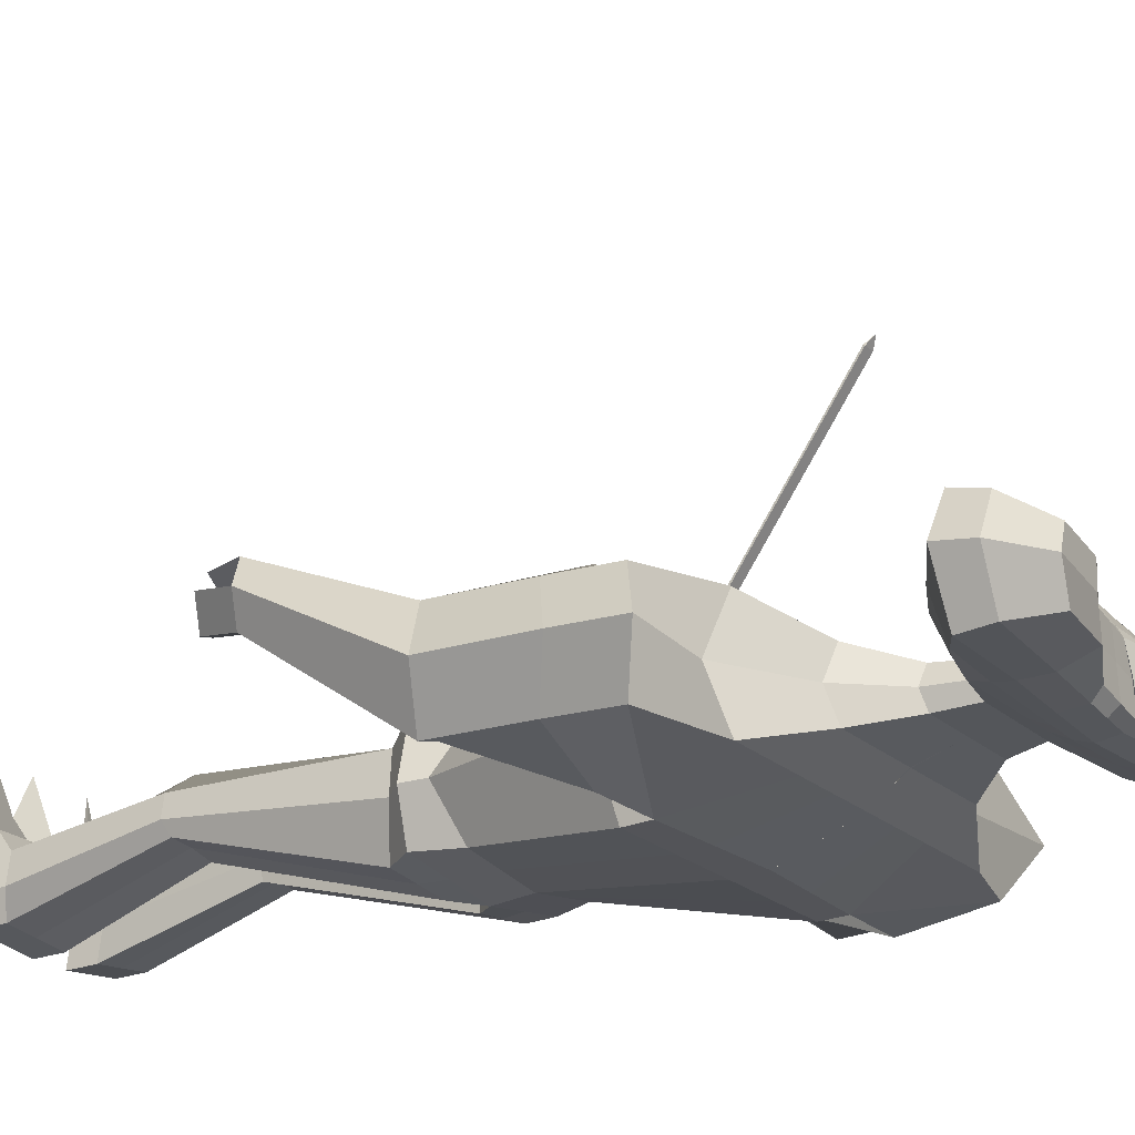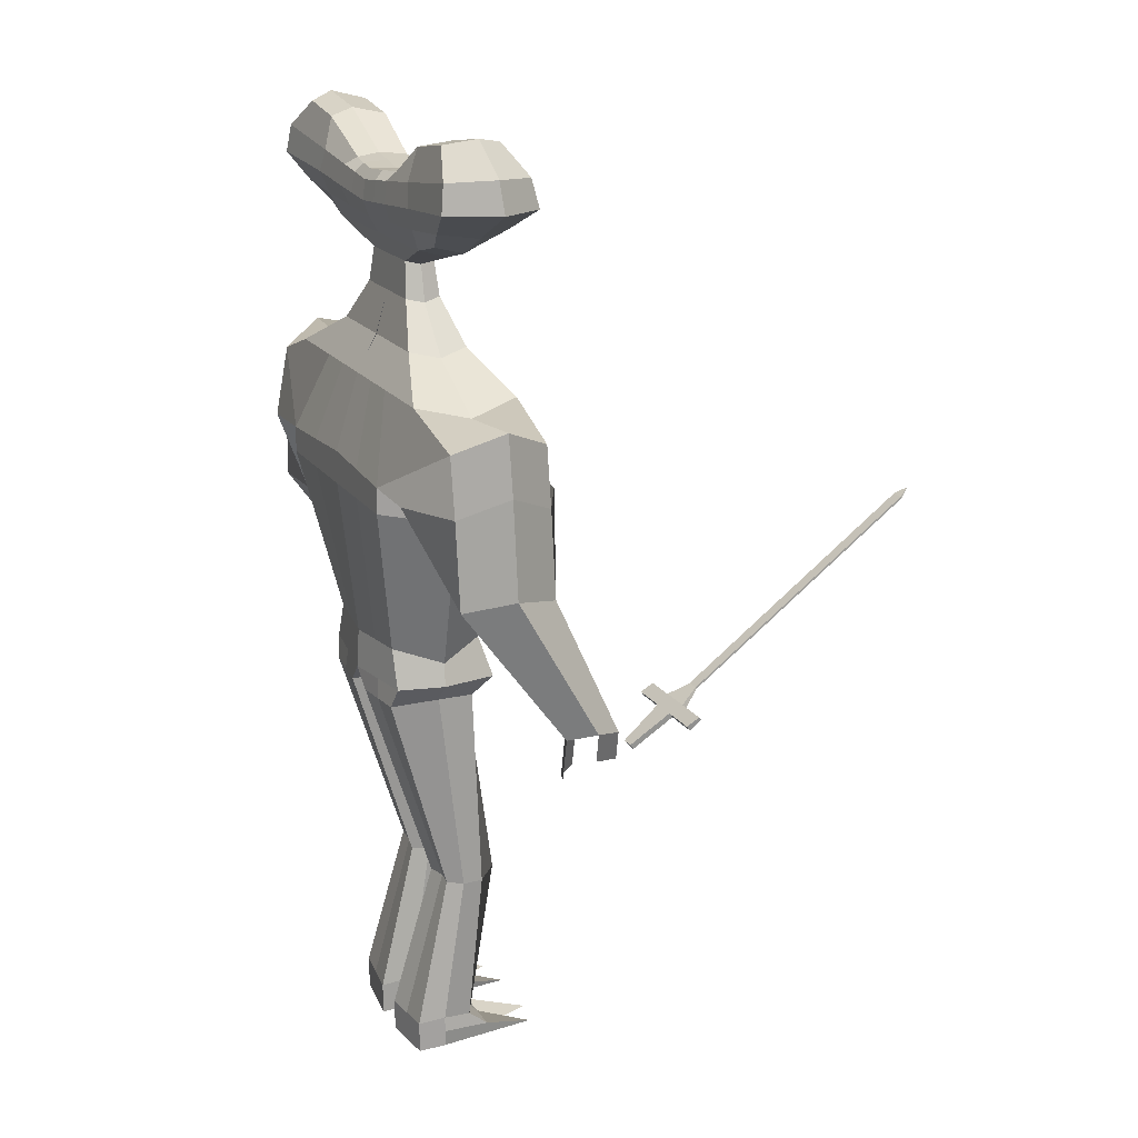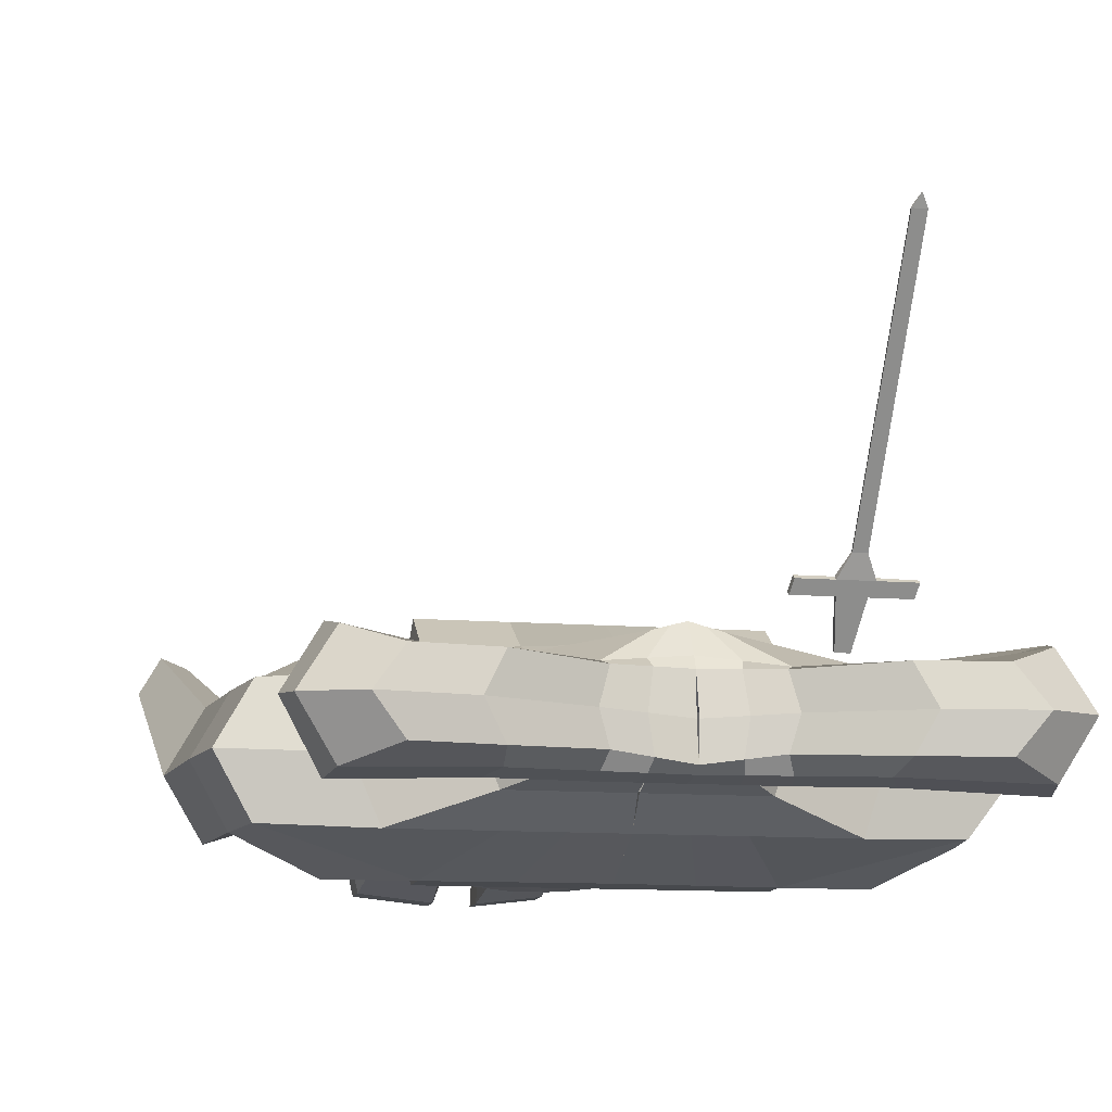
<metadata>
{"format":"obj","ext":"obj","renderer":"f3d","projection":"perspective","resolution":1024,"background":"white","views":[{"elev":-23.0,"azim":124.4,"up":"+Z"},{"elev":18.3,"azim":-114.2,"up":"+Y"},{"elev":-11.1,"azim":168.6,"up":"+Z"}]}
</metadata>
<code>
o Plane
v -4.874 -2.185 2.03
v -4.622 -2.185 2.03
v -4.989 -1.632 2.777
v -4.497 -1.632 2.777
v -5.079 -1.467 2.999
v -4.459 -1.467 2.999
v -5.705 -1.632 2.777
v -5.751 -1.442 2.98
v -3.78 -1.632 2.777
v -3.827 -1.467 2.999
v -4.889 -1.185 3.327
v -4.644 -1.185 3.327
v -4.889 1.999 7.629
v -4.644 1.999 7.629
v -4.772 2.151 7.811
v -4.761 2.151 7.811
v -4.874 -2.099 1.966
v -4.622 -2.099 1.966
v -4.989 -1.546 2.713
v -4.497 -1.546 2.713
v -5.079 -1.381 2.935
v -4.459 -1.381 2.935
v -5.705 -1.546 2.713
v -5.751 -1.381 2.935
v -3.78 -1.546 2.713
v -3.827 -1.381 2.935
v -4.889 -1.155 3.305
v -4.644 -1.155 3.305
v -4.889 2.029 7.607
v -4.644 2.029 7.607
v -4.772 2.159 7.805
v -4.761 2.159 7.805
f 11 13 14 12
f 13 15 16 14
f 27 28 30 29
f 29 30 32 31
f 13 11 27 29
f 16 15 31 32
f 14 16 32 30
f 15 13 29 31
f 12 14 30 28
f 1 3 4 2
f 3 5 6 4
f 3 7 8 5
f 6 10 9 4
f 5 11 12 6
f 17 18 20 19
f 19 20 22 21
f 19 21 24 23
f 22 20 25 26
f 21 22 28 27
f 9 10 26 25
f 4 9 25 20
f 10 6 22 26
f 6 12 28 22
f 8 7 23 24
f 3 1 17 19
f 11 5 21 27
f 5 8 24 21
f 1 2 18 17
f 7 3 19 23
f 2 4 20 18
o Cube
v -2.807 7.076 -0.06425
v -2.807 7.076 -0.9491
v -3.517 8.96 0.03478
v -3.517 8.96 -1.067
v -4.316 7.883 0.4228
v -4.316 7.883 -1.385
v -4.214 8.422 0.3108
v -4.214 8.422 -1.306
v -3.507 7.426 0.1604
v -3.507 7.426 -1.174
v -2.119 6.908 -1
v -2.119 6.908 -0.01333
v -2.367 8.791 -1.067
v -2.367 8.791 0.03478
v -2.477 7.735 -1.301
v -2.767 7.65 -0.007829
v -2.298 8.167 -1.233
v -2.298 8.127 -0.02317
v -2.298 7.322 0.1604
v -2.298 7.322 -1.174
v -1.065 6.908 -1
v -1.065 6.908 -0.01333
v -1.065 8.174 -1
v -1.065 8.174 -0.01333
v -1.244 7.631 -1.301
v -0.4422 7.631 0.4931
v -1.155 8.037 -1.233
v -1.155 8.037 0.04253
v -1.155 7.27 0.1604
v -1.155 7.27 -1.174
v -3.146 6.992 -0.5205
v -3.938 9.093 -0.5347
v -0.02772 8.083 -0.6036
v -4.829 7.893 -0.4298
v -4.715 8.493 -0.4888
v -3.926 7.383 -0.5281
v -2.655 8.904 -0.5347
v -2.379 6.805 -0.5222
v -1.203 8.216 -0.5222
v -0.008604 5.816 -0.8515
v -0.008604 5.816 -0.1841
v -1.02 5.816 -0.8515
v -1.02 5.816 -0.1841
v -0.5142 5.816 -0.8515
v -0.5142 5.816 -0.1841
v -1.144 5.746 -0.5283
v -0.4305 6.495 -0.2261
v -0.000762 6.495 -0.7933
v -0.8602 6.495 -0.2261
v -0.9661 6.435 -0.5186
v -0.8602 6.495 -0.7933
v -0.4305 6.495 -0.7933
v -0.000762 6.495 -0.2261
v -0.02218 4.989 -1.091
v -0.02218 4.989 0.04807
v -1.748 4.989 -1.091
v -1.748 4.989 0.04807
v -0.8852 4.989 -1.091
v -0.8852 4.989 0.04807
v -1.961 4.869 -0.5395
v -0.156 3.222 1.07
v -0.156 2.827 -2.006
v -0.0846 4.296 -1.519
v -0.0846 4.296 0.4755
v -3.106 4.296 -1.519
v -3.106 4.296 0.4755
v -1.595 4.296 -1.519
v -1.595 4.296 0.4755
v -3.478 4.088 -0.553
v -4.659 3.804 -1.434
v -4.659 3.804 0.394
v -2.407 2.692 -2.006
v -2.407 2.949 0.966
v -5.213 4.243 -0.5666
v -2.702 3.493 -0.5666
v -0.1261 -0.8352 -1.665
v -0.1261 -0.8352 0.5357
v -0.1525 -1.065 -0.5995
v -1.445 -0.8352 -1.45
v -1.445 -0.8352 0.3203
v -2.012 -1.065 -0.5995
v -0.2033 2.191 1.495
v -2.407 2.191 1.495
v -0.156 2.191 -2.016
v -2.407 2.191 -2.016
v -2.702 1.88 -0.5768
v -4.838 2.667 -1.434
v -4.838 2.667 0.3938
v -3.658 2.667 -2.006
v -3.658 2.667 0.9659
v -5.392 3.106 -0.5667
v -3.334 2.758 -0.5667
v -4.342 0.828 -1.19
v -5.006 1.008 -1.419
v -4.342 0.828 0.1787
v -5.006 1.008 0.4081
v -5.561 1.267 -0.5524
v -3.809 0.9191 -0.5524
v -5.032 -1.652 0.5632
v -5.408 -1.55 0.4331
v -5.032 -1.652 1.339
v -5.408 -1.55 1.469
v -5.723 -1.403 0.9247
v -4.729 -1.6 0.9247
v 2.785 7.076 -0.06425
v 2.785 7.076 -0.9491
v 3.495 8.96 0.03478
v 3.495 8.96 -1.067
v -0.01103 6.908 -1
v -0.01103 6.908 -0.01333
v -0.01103 8.106 -1.142
v -0.01103 7.998 -0.01333
v 4.294 7.883 0.4228
v 4.294 7.883 -1.385
v -0.01103 7.527 -1.288
v -0.01103 7.609 0.6135
v 4.192 8.422 0.3108
v 4.192 8.422 -1.306
v -0.01103 7.908 -1.233
v -0.01103 7.908 0.1604
v -0.01103 7.217 0.1604
v 3.485 7.426 0.1604
v 3.485 7.426 -1.174
v -0.01103 7.217 -1.174
v 2.097 6.908 -1
v 2.097 6.908 -0.01333
v 2.345 8.791 -1.067
v 2.345 8.791 0.03478
v 2.455 7.735 -1.301
v 2.745 7.65 -0.007829
v 2.276 8.167 -1.233
v 2.276 8.127 -0.02317
v 2.276 7.322 0.1604
v 2.276 7.322 -1.174
v 1.043 6.908 -1
v 1.043 6.908 -0.01333
v 1.043 8.174 -1
v 1.043 8.174 -0.01333
v 1.222 7.631 -1.301
v 0.4202 7.631 0.4931
v 1.132 8.037 -1.233
v 1.132 8.037 0.04253
v 1.132 7.27 0.1604
v 1.132 7.27 -1.174
v 3.124 6.992 -0.5205
v 3.916 9.093 -0.5347
v 0.00566 8.083 -0.6036
v 4.807 7.893 -0.4298
v 4.693 8.493 -0.4888
v 3.904 7.383 -0.5281
v 2.633 8.904 -0.5347
v 2.357 6.805 -0.5222
v 1.181 8.216 -0.5222
v -0.01346 5.816 -0.8515
v -0.01346 5.816 -0.1841
v 0.9977 5.816 -0.8515
v 0.9977 5.816 -0.1841
v 0.4921 5.816 -0.8515
v 0.4921 5.816 -0.1841
v 1.122 5.746 -0.5283
v 0.4084 6.495 -0.2261
v -0.0213 6.495 -0.7933
v 0.8382 6.495 -0.2261
v 0.944 6.435 -0.5186
v 0.8382 6.495 -0.7933
v 0.4084 6.495 -0.7933
v -0.0213 6.495 -0.2261
v 0.00011 4.989 -1.091
v 0.00011 4.989 0.04807
v 1.726 4.989 -1.091
v 1.726 4.989 0.04807
v 0.8632 4.989 -1.091
v 0.8632 4.989 0.04807
v 1.939 4.869 -0.5395
v -0.156 3.222 1.07
v -0.156 2.824 -2.006
v -0.0846 4.296 -1.519
v -0.0846 4.296 0.4755
v 3.084 4.296 -1.519
v 3.084 4.296 0.4755
v 1.573 4.296 -1.519
v 1.573 4.296 0.4755
v 3.456 4.088 -0.553
v 4.637 3.804 -1.434
v 4.637 3.804 0.394
v 2.385 2.692 -2.006
v 2.385 2.949 0.966
v 5.191 4.243 -0.5666
v 2.68 3.493 -0.5666
v -0.1261 -0.8352 -1.665
v -0.1261 -0.8352 0.5357
v -0.1525 -1.065 -0.5995
v 1.423 -0.8352 -1.45
v 1.423 -0.8352 0.3203
v 1.99 -1.065 -0.5995
v -0.2033 2.191 1.495
v 2.385 2.191 1.495
v -0.156 2.191 -2.016
v 2.385 2.191 -2.016
v 2.68 1.88 -0.5768
v 4.816 2.667 -1.434
v 4.816 2.667 0.3938
v 3.636 2.667 -2.006
v 3.636 2.667 0.9659
v 5.37 3.106 -0.5667
v 3.312 2.758 -0.5667
v 4.32 0.828 -1.19
v 4.984 1.008 -1.419
v 4.32 0.828 0.1787
v 4.984 1.008 0.4081
v 5.539 1.267 -0.5524
v 3.787 0.9191 -0.5524
v 5.009 -1.652 0.5632
v 5.386 -1.55 0.4331
v 5.009 -1.652 1.339
v 5.386 -1.55 1.469
v 5.701 -1.403 0.9247
v 4.707 -1.6 0.9247
v -0.1379 -1.586 -1.718
v -0.1379 -1.586 0.7693
v -0.1699 -1.53 -0.6078
v -1.738 -1.586 -1.457
v -1.738 -1.586 0.508
v -2.06 -1.53 -0.6078
v -0.1379 -1.586 -1.718
v -0.1379 -1.586 0.7693
v -0.1699 -1.53 -0.6078
v 1.741 -1.586 -1.457
v 1.741 -1.586 0.508
v 2.063 -1.53 -0.6078
v -0.4803 -1.927 -0.6014
v -0.4517 -1.983 -1.673
v -1.545 -1.983 -1.54
v -0.4517 -1.983 0.2723
v -1.545 -1.983 0.1392
v -1.672 -1.927 -0.6014
v -0.4774 -5.95 -0.1432
v -0.6422 -6.005 -0.4442
v -1.349 -6.005 -0.385
v -0.4489 -6.005 0.4306
v -1.543 -6.005 0.2975
v -1.669 -5.95 -0.1432
v -0.4657 -8.898 -0.5959
v -0.4372 -8.954 -1.24
v -1.531 -8.954 -1.107
v -0.4372 -8.954 0.1208
v -1.531 -8.954 -0.01237
v -1.659 -8.861 -0.5959
v 0.2746 -1.96 -0.6036
v 0.3031 -2.016 -1.674
v 1.543 -2.016 -1.541
v 0.3031 -2.016 0.2711
v 1.543 -2.016 0.1379
v 1.67 -1.96 -0.6036
v 0.2641 -5.983 -0.142
v 0.4725 -6.039 -0.4435
v 1.353 -6.039 -0.3104
v 0.2926 -6.039 0.4313
v 1.533 -6.039 0.2982
v 1.66 -5.983 -0.142
v 0.254 -8.888 -0.5948
v 0.2825 -8.944 -1.239
v 1.523 -8.944 -1.106
v 0.2825 -8.944 0.1214
v 1.523 -8.944 -0.01174
v 1.651 -8.888 -0.5948
v 4.727 -2.507 0.7919
v 5.103 -2.405 0.6618
v 5.418 -2.258 1.153
v 4.873 -2.304 1.318
v 5.25 -2.202 1.449
v 4.571 -2.253 0.9039
v -4.843 -2.252 1.38
v -5.219 -2.15 1.51
v -5.534 -2.004 0.9651
v -4.76 -2.519 0.6085
v -5.137 -2.417 0.4784
v -4.458 -2.468 0.97
v -0.47 -9.52 -0.5921
v -0.4414 -9.575 -1.236
v -1.535 -9.575 -1.103
v -0.6771 -9.575 1.549
v -1.286 -9.575 1.416
v -1.663 -9.483 -0.5921
v 0.2497 -9.51 -0.591
v 0.2783 -9.566 -1.235
v 1.519 -9.566 -1.102
v 0.5274 -9.566 1.549
v 1.283 -9.566 1.416
v 1.647 -9.51 -0.591
v 1.649 -9.188 -0.593
v 1.521 -9.244 -1.104
v 0.2805 -9.244 -1.237
v 0.252 -9.188 -0.593
v 0.2805 -9.244 0.3774
v 1.521 -9.244 0.3726
v -1.533 -9.265 -1.105
v -0.4393 -9.265 -1.238
v -1.661 -9.172 -0.594
v -1.533 -9.265 0.3735
v -0.4393 -9.265 0.3784
v -0.4678 -9.209 -0.594
v 0.516 6.908 -1
v 0.516 6.908 -0.01333
v 0.516 8.14 -1.071
v 0.516 8.086 -0.01333
v 0.6054 7.579 -1.294
v 0.2046 7.62 0.5533
v 0.5607 7.972 -1.233
v 0.5607 7.972 0.1015
v 0.5607 7.244 0.1604
v 0.5607 7.244 -1.174
v 0.5934 8.15 -0.5629
v 0.2393 5.816 -0.8515
v 0.2393 5.816 -0.1841
v 0.1936 6.495 -0.7933
v 0.1936 6.495 -0.2261
v 0.4316 4.989 -1.091
v 0.4316 4.989 0.04807
v 0.7443 4.296 -1.519
v 0.7443 4.296 0.4755
v 1.115 2.758 -2.006
v 1.115 3.086 1.018
v 0.6483 -0.8352 -1.558
v 0.6483 -0.8352 0.428
v 1.115 2.191 -2.016
v 1.091 2.191 1.495
v 0.8015 -1.586 -1.588
v 0.8015 -1.586 0.6387
v 0.9233 -2.016 -1.608
v 0.9233 -2.016 0.2045
v 0.9128 -6.039 -0.3429
v 0.9128 -6.039 0.7464
v 0.9027 -8.944 -1.173
v 0.9027 -8.944 0.05484
v 0.8985 -9.566 -1.169
v 0.8985 -9.566 0.7891
v 0.9482 -9.51 -0.591
v 0.9007 -9.244 0.375
v 0.9007 -9.244 -1.171
v -0.5381 6.908 -1
v -0.5381 6.908 -0.01333
v -0.5381 8.14 -1.071
v -0.5381 8.086 -0.01333
v -0.6275 7.579 -1.294
v -0.2266 7.62 0.5533
v -0.5828 7.972 -1.233
v -0.5828 7.972 0.1015
v -0.5828 7.244 0.1604
v -0.5828 7.244 -1.174
v -0.6155 8.15 -0.5629
v -0.2614 5.816 -0.8515
v -0.2614 5.816 -0.1841
v -0.2156 6.495 -0.7933
v -0.2156 6.495 -0.2261
v -0.4537 4.989 -1.091
v -0.4537 4.989 0.04807
v -0.84 4.296 -1.519
v -0.84 4.296 0.4755
v -1.282 2.76 -2.006
v -1.282 3.086 1.018
v -0.7854 -0.8352 -1.558
v -0.7854 -0.8352 0.428
v -1.282 2.191 -2.016
v -1.305 2.191 1.495
v -0.9378 -1.586 -1.588
v -0.9378 -1.586 0.6387
v -0.9986 -1.983 -1.607
v -0.9986 -1.983 0.2058
v -0.9957 -6.005 -0.3436
v -0.9957 -6.005 0.7457
v -0.984 -8.954 -1.173
v -0.984 -8.954 0.05421
v -0.9883 -9.575 -1.17
v -0.9883 -9.575 0.7885
v -1.066 -9.501 -0.5921
v -0.9861 -9.265 0.3759
v -0.9861 -9.265 -1.171
f 70 44 33 63
f 69 64 35 46
f 50 46 35 39
f 67 64 36 40
f 52 43 34 42
f 49 47 38 40
f 68 66 38 42
f 51 48 37 41
f 45 49 40 36
f 66 67 40 38
f 48 50 39 37
f 44 51 41 33
f 63 68 42 34
f 47 52 42 38
f 57 62 52 47
f 54 61 51 44
f 58 60 50 48
f 55 59 49 45
f 61 58 48 51
f 59 57 47 49
f 62 53 43 52
f 60 56 46 50
f 71 69 46 56
f 79 81 75 77
f 387 79 77 385
f 383 71 56 376
f 380 376 56 60
f 382 373 53 62
f 379 377 57 59
f 381 378 58 61
f 375 379 59 55
f 378 380 60 58
f 374 381 61 54
f 377 382 62 57
f 375 55 71 383
f 81 82 78 75
f 55 45 69 71
f 33 41 68 63
f 37 39 67 66
f 41 37 66 68
f 83 84 76 74
f 39 35 64 67
f 45 36 64 69
f 43 70 63 34
f 74 76 90 88
f 384 72 86 388
f 78 74 88 92
f 82 83 74 78
f 386 80 72 384
f 373 141 80 386
f 70 43 83 82
f 43 53 84 83
f 44 70 82 81
f 374 54 79 387
f 54 44 81 79
f 388 86 95 390
f 92 88 97 101
f 91 89 98 100
f 89 92 101 98
f 385 77 91 389
f 75 78 92 89
f 77 75 89 91
f 390 95 94 392
f 101 97 102 106
f 100 98 103 105
f 98 101 106 103
f 391 100 105 393
f 88 90 99 97
f 389 91 100 391
f 103 106 123 120
f 397 115 112 395
f 106 102 119 123
f 97 99 104 102
f 224 222 257 259
f 394 108 251 398
f 118 117 111 113
f 396 116 108 394
f 115 118 113 112
f 105 107 118 115
f 392 94 116 396
f 107 104 117 118
f 393 105 115 397
f 119 121 125 126
f 123 119 126 129
f 102 104 121 119
f 104 107 124 121
f 107 105 122 124
f 105 103 120 122
f 128 129 135 134
f 127 128 134 133
f 124 122 127 130
f 121 124 130 125
f 122 120 128 127
f 120 123 129 128
f 136 133 134 135
f 131 136 135 132
f 129 126 132 135
f 126 125 131 132
f 130 127 133 136
f 125 130 136 131
f 184 177 137 158
f 183 160 139 178
f 164 149 139 160
f 181 150 140 178
f 166 155 138 157
f 163 150 146 161
f 182 155 146 180
f 165 154 145 162
f 159 140 150 163
f 180 146 150 181
f 162 145 149 164
f 158 137 154 165
f 177 138 155 182
f 161 146 155 166
f 171 161 166 176
f 168 158 165 175
f 172 162 164 174
f 169 159 163 173
f 175 165 162 172
f 173 163 161 171
f 176 166 157 167
f 174 164 160 170
f 185 170 160 183
f 193 191 189 195
f 349 347 191 193
f 345 338 170 185
f 342 174 170 338
f 344 176 167 335
f 341 173 171 339
f 343 175 172 340
f 337 169 173 341
f 340 172 174 342
f 336 168 175 343
f 339 171 176 344
f 337 345 185 169
f 195 189 192 196
f 169 185 183 159
f 137 177 182 154
f 145 180 181 149
f 154 182 180 145
f 197 188 190 198
f 149 181 178 139
f 159 183 178 140
f 157 138 177 184
f 188 202 204 190
f 346 350 200 186
f 192 206 202 188
f 196 192 188 197
f 348 346 186 194
f 335 348 194 141
f 184 196 197 157
f 157 197 198 167
f 158 195 196 184
f 336 349 193 168
f 168 193 195 158
f 350 352 209 200
f 206 215 211 202
f 205 214 212 203
f 203 212 215 206
f 347 351 205 191
f 189 203 206 192
f 191 205 203 189
f 352 354 208 209
f 215 220 216 211
f 214 219 217 212
f 212 217 220 215
f 353 355 219 214
f 202 211 213 204
f 351 353 214 205
f 217 234 237 220
f 359 357 226 229
f 220 237 233 216
f 211 216 218 213
f 110 109 252 253
f 225 227 262 260
f 232 227 225 231
f 358 356 222 230
f 229 226 227 232
f 219 229 232 221
f 354 358 230 208
f 221 232 231 218
f 355 359 229 219
f 233 240 239 235
f 237 243 240 233
f 216 233 235 218
f 218 235 238 221
f 221 238 236 219
f 219 236 234 217
f 242 248 249 243
f 241 247 248 242
f 238 244 241 236
f 235 239 244 238
f 236 241 242 234
f 234 242 243 237
f 248 247 250 245 246 249
f 243 249 246 240
f 240 246 245 239
f 244 250 247 241
f 239 245 250 244
f 398 251 264 400
f 256 254 265 268
f 260 262 286 283
f 262 261 285 286
f 223 224 259 258
f 112 113 256 255
f 395 112 255 399
f 356 225 260 360
f 227 226 261 262
f 113 111 254 256
f 357 223 258 361
f 108 110 253 251
f 263 266 272 269
f 400 264 270 402
f 253 252 266 263
f 399 255 267 401
f 251 253 263 264
f 255 256 268 267
f 273 274 280 279
f 270 269 275 276
f 401 267 273 403
f 264 263 269 270
f 267 268 274 273
f 268 265 271 274
f 326 325 318 317
f 332 331 316 315
f 274 271 277 280
f 402 270 276 404
f 269 272 278 275
f 403 273 279 405
f 283 286 292 289
f 286 285 291 292
f 360 260 283 362
f 258 259 281 284
f 361 258 284 363
f 259 257 282 281
f 365 290 296 367
f 290 287 293 296
f 362 283 289 364
f 284 281 287 290
f 363 284 290 365
f 281 282 288 287
f 324 323 322 319
f 410 330 312 406
f 287 288 294 293
f 292 291 297 298
f 289 292 298 295
f 364 289 295 366
f 246 249 301 300
f 245 246 300 299
f 247 250 304 302
f 247 248 303 302
f 135 134 306 307
f 134 133 305 306
f 131 136 310 308
f 132 131 308 309
f 408 407 315 316
f 406 408 316 313
f 370 322 321 369
f 368 319 322 370
f 409 332 315 407
f 327 326 317 320
f 331 329 313 316
f 372 324 319 368
f 330 334 311 312
f 323 328 321 322
f 371 327 320 369
f 334 333 314 311
f 367 296 327 371
f 298 297 328 323
f 366 295 324 372
f 296 293 326 327
f 295 298 323 324
f 293 294 325 326
f 275 278 333 334
f 276 275 334 330
f 280 277 329 331
f 405 279 332 409
f 404 276 330 410
f 279 280 331 332
f 294 366 372 325
f 297 367 371 328
f 328 371 369 321
f 325 372 368 318
f 318 368 370 317
f 317 370 369 320
f 288 364 366 294
f 285 363 365 291
f 282 362 364 288
f 291 365 367 297
f 261 361 363 285
f 257 360 362 282
f 226 357 361 261
f 222 356 360 257
f 207 228 359 355
f 218 231 358 354
f 231 225 356 358
f 228 223 357 359
f 201 210 353 351
f 210 207 355 353
f 213 218 354 352
f 187 201 351 347
f 204 213 352 350
f 142 199 349 336
f 167 198 348 335
f 198 190 346 348
f 190 204 350 346
f 143 179 345 337
f 147 339 344 156
f 142 336 343 153
f 148 340 342 152
f 143 337 341 151
f 153 343 340 148
f 151 341 339 147
f 156 344 335 141
f 152 342 338 144
f 179 144 338 345
f 199 187 347 349
f 277 404 410 329
f 278 405 409 333
f 333 409 407 314
f 312 311 408 406
f 311 314 407 408
f 329 410 406 313
f 272 403 405 278
f 271 402 404 277
f 266 401 403 272
f 252 399 401 266
f 265 400 402 271
f 109 395 399 252
f 254 398 400 265
f 93 393 397 114
f 104 392 396 117
f 117 396 394 111
f 111 394 398 254
f 114 397 395 109
f 87 389 391 96
f 96 391 393 93
f 99 390 392 104
f 73 385 389 87
f 90 388 390 99
f 142 374 387 85
f 53 373 386 84
f 84 386 384 76
f 76 384 388 90
f 143 375 383 65
f 147 156 382 377
f 142 153 381 374
f 148 152 380 378
f 143 151 379 375
f 153 148 378 381
f 151 147 377 379
f 156 141 373 382
f 152 144 376 380
f 65 383 376 144
f 85 387 385 73

</code>
